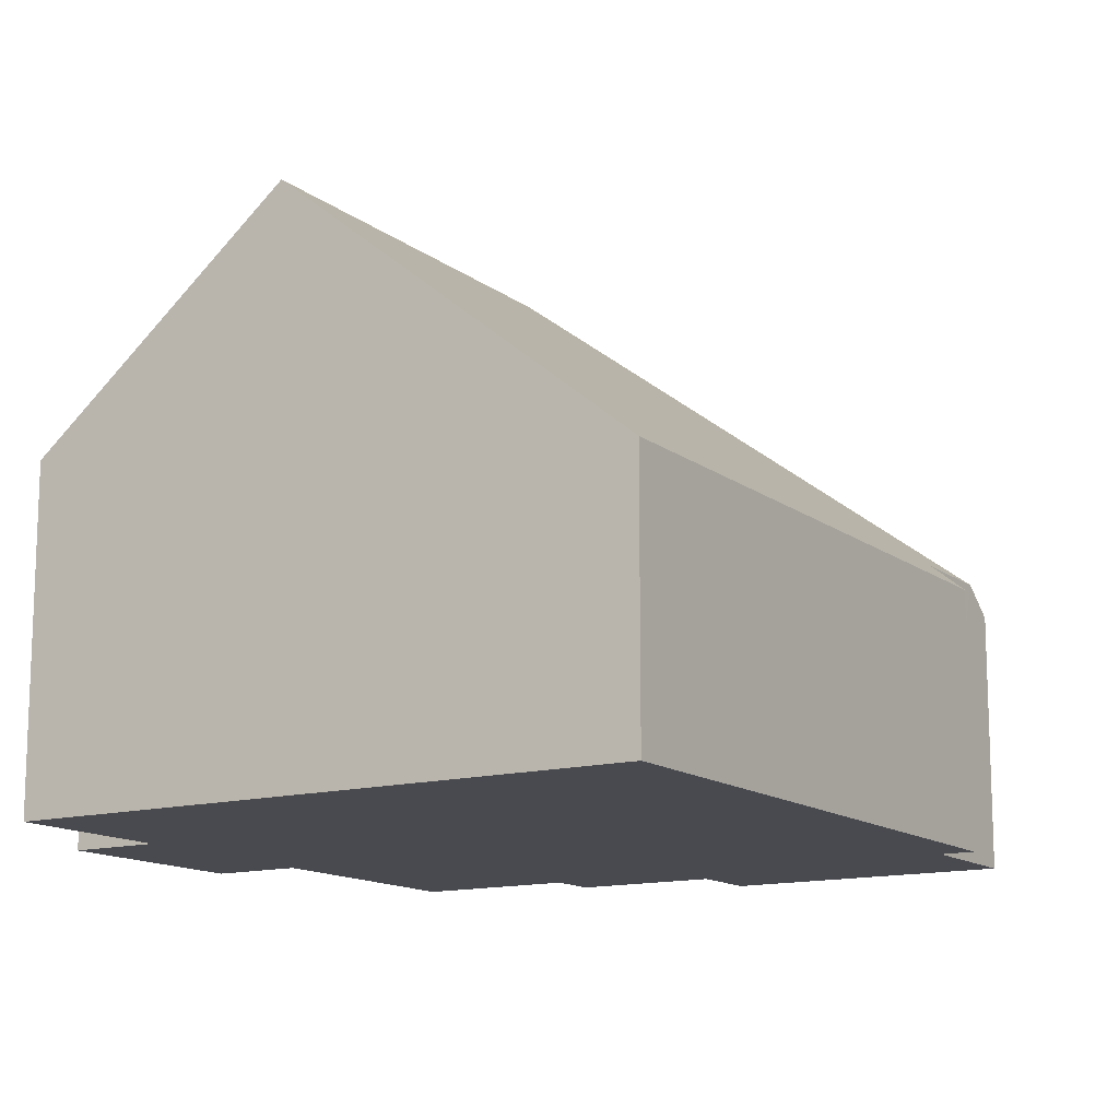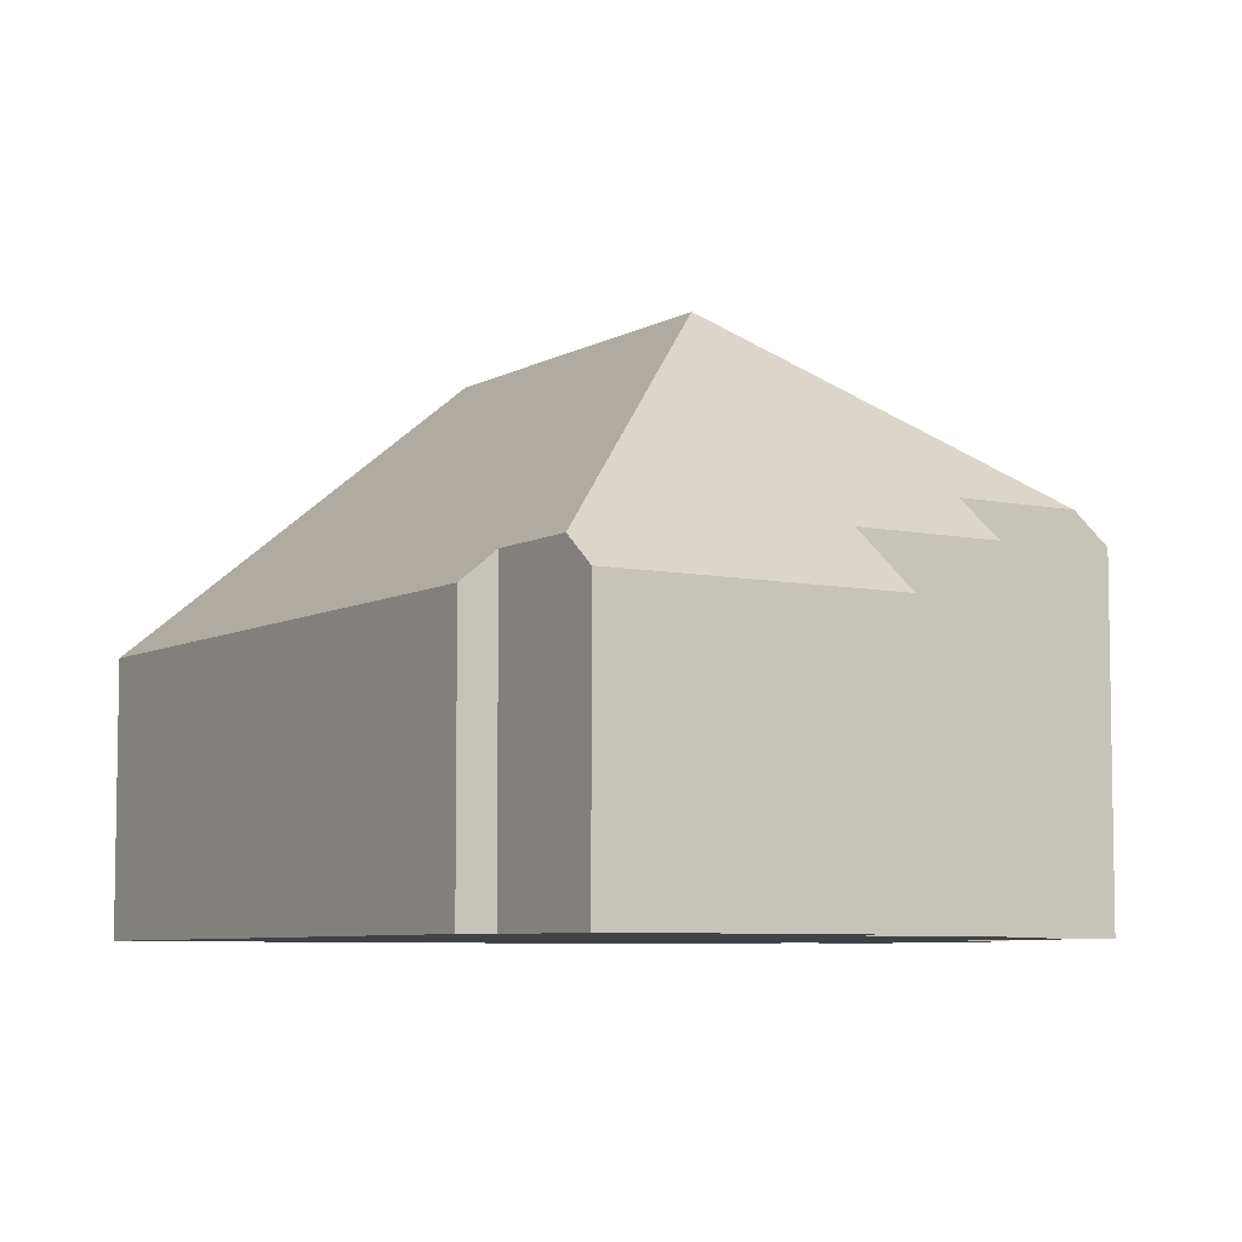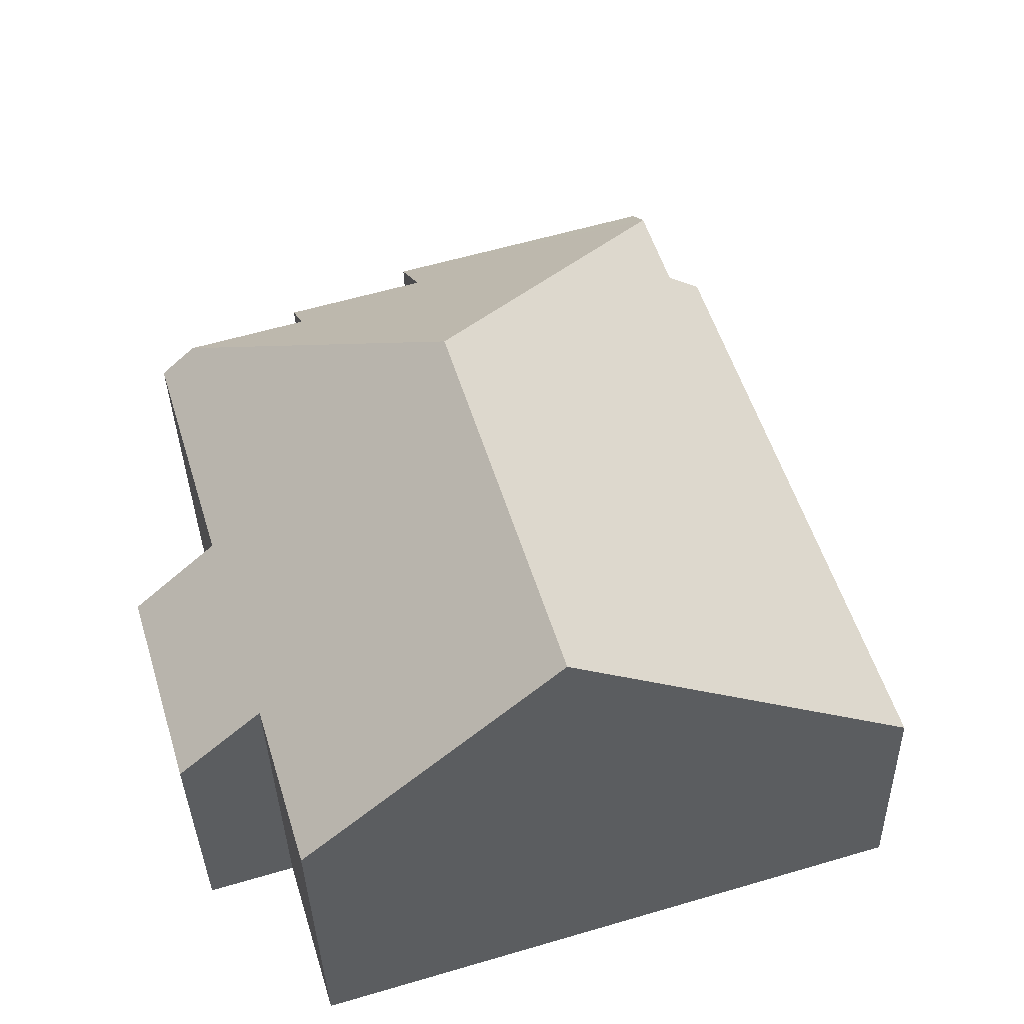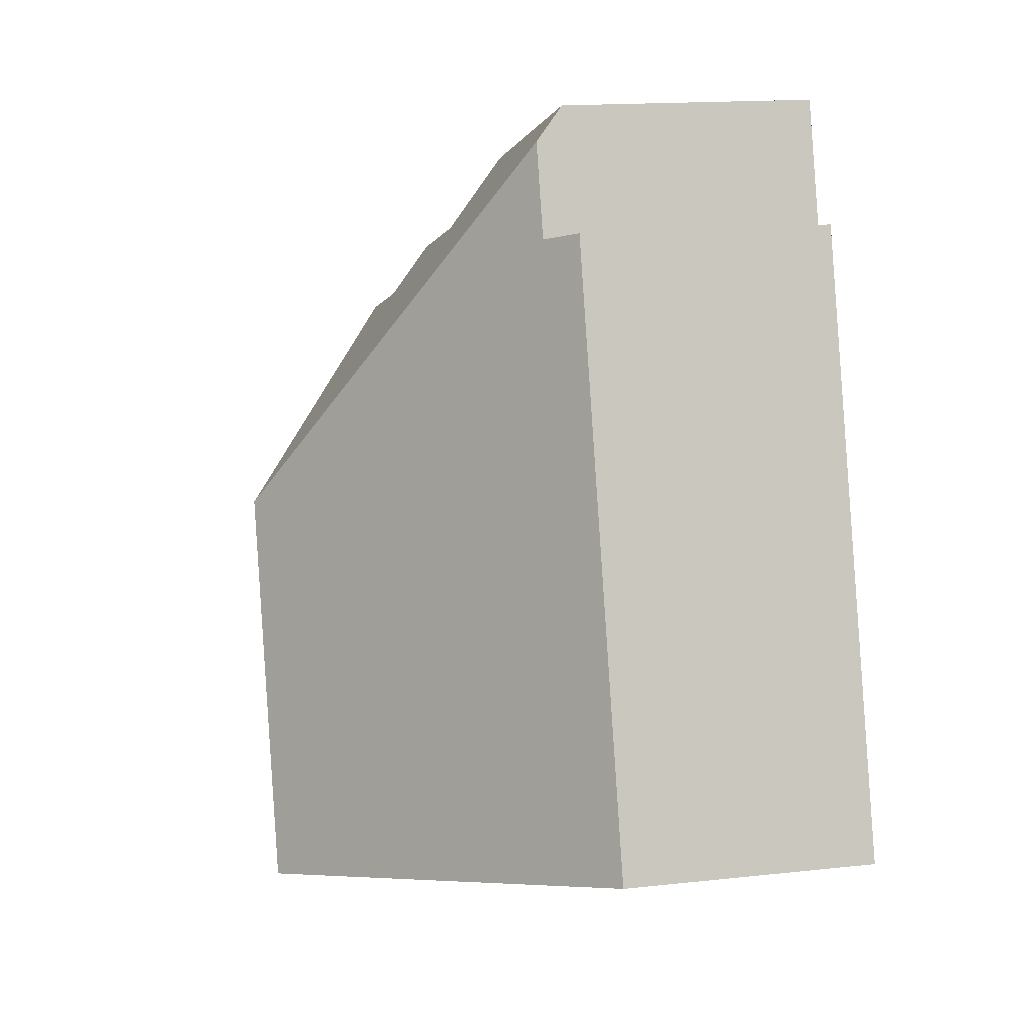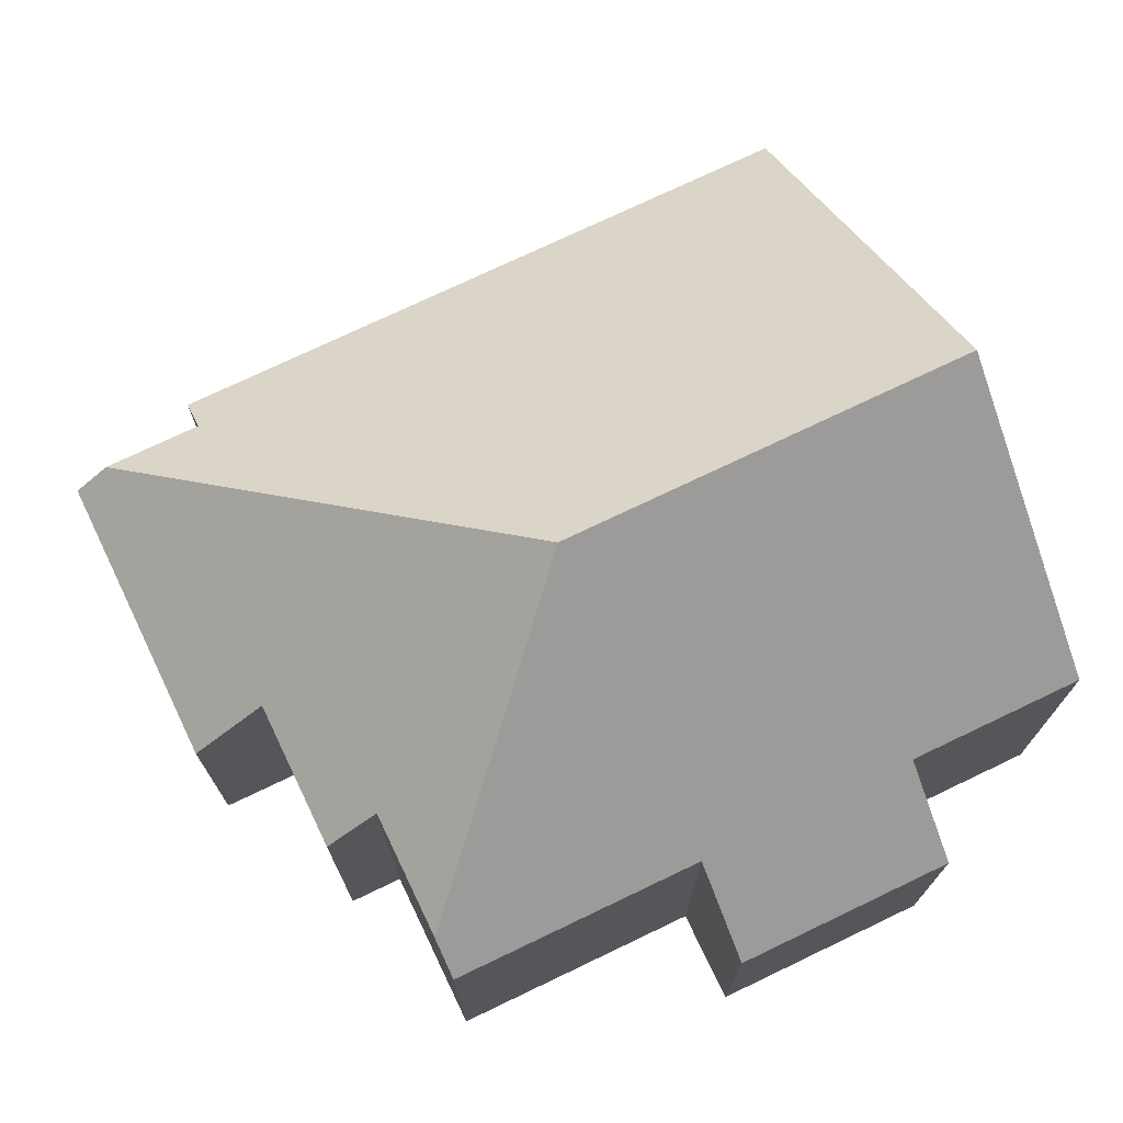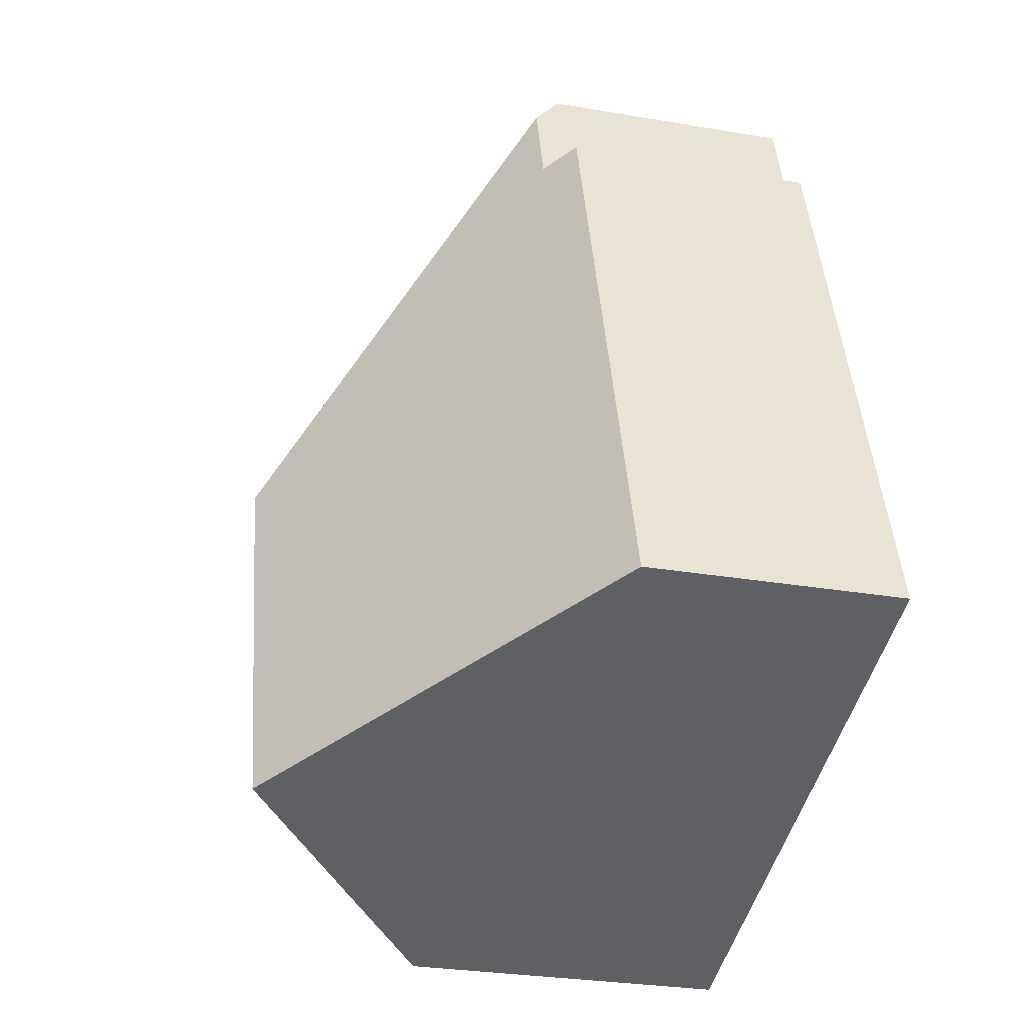
<metadata>
{"format":"obj","ext":"obj","renderer":"f3d","projection":"perspective","resolution":1024,"background":"white","views":[{"elev":-13.6,"azim":-131.2,"up":"+Y"},{"elev":-6.7,"azim":-15.4,"up":"+Y"},{"elev":-36.2,"azim":-178.6,"up":"+Z"},{"elev":15.4,"azim":-103.1,"up":"+Z"},{"elev":73.9,"azim":81.3,"up":"+Y"},{"elev":-29.0,"azim":-104.3,"up":"+Z"}]}
</metadata>
<code>
v  7.392 8.74 4.498
v  3.475 4.555 9.521
v  3.923 4.555 11
v  0 4.108 2.515e-16
v  2.943 4.108 9.682
v  5.515 8.74 -1.677
v  8.491 4.108 10.19
v  4.085 4.109 11.53
v  8.141 5.074 9.039
v  10.38 5.074 8.36
v  10.13 5.753 7.551
v  12.03 5.753 6.973
v  11.84 4.108 -0.705
v  11.44 5.282 3.02
v  12.84 4.108 2.595
v  10.43 5.287 -0.278
v  9.628 5.286 -2.927
v  12.59 5.283 6.803
v  4.085 -7.059e-16 11.53
v  8.491 -6.239e-16 10.19
v  8.141 -5.535e-16 9.039
v  10.38 -5.119e-16 8.36
v  10.13 -4.624e-16 7.551
v  12.59 -4.166e-16 6.803
v  12.03 -4.27e-16 6.973
v  11.44 -1.849e-16 3.02
v  12.84 -1.589e-16 2.595
v  3.475 -5.83e-16 9.521
v  2.943 -5.929e-16 9.682
v  11.84 4.317e-17 -0.705
v  10.43 1.702e-17 -0.278
v  9.628 1.792e-16 -2.927
v  5.515 1.027e-16 -1.677
v  0 0 0
v  3.923 -6.733e-16 11
g defaultobject
f 1 2 3
f 2 4 5
f 4 2 1
f 4 1 6
f 7 3 8
f 3 7 9
f 3 9 1
f 1 9 10
f 1 10 11
f 1 11 12
f 13 14 15
f 14 13 1
f 1 13 16
f 1 16 6
f 6 16 17
f 14 12 18
f 12 14 1
f 19 7 8
f 7 19 20
f 21 10 9
f 10 21 22
f 23 12 11
f 12 23 18
f 18 23 24
f 24 23 25
f 26 15 14
f 15 26 27
f 5 28 2
f 28 5 29
f 7 21 9
f 21 7 20
f 10 23 11
f 23 10 22
f 24 14 18
f 14 24 26
f 27 13 15
f 13 27 30
f 31 17 16
f 17 31 32
f 13 31 16
f 31 13 30
f 32 6 17
f 6 32 4
f 4 32 33
f 4 33 34
f 34 5 4
f 5 34 29
f 28 3 2
f 3 28 8
f 8 28 19
f 19 28 35
f 19 28 20
f 28 19 35
f 27 31 30
f 31 27 33
f 33 27 34
f 34 27 26
f 34 26 24
f 34 24 28
f 34 28 29
f 28 24 25
f 28 25 23
f 28 23 22
f 28 22 21
f 28 21 20
f 33 32 31

</code>
